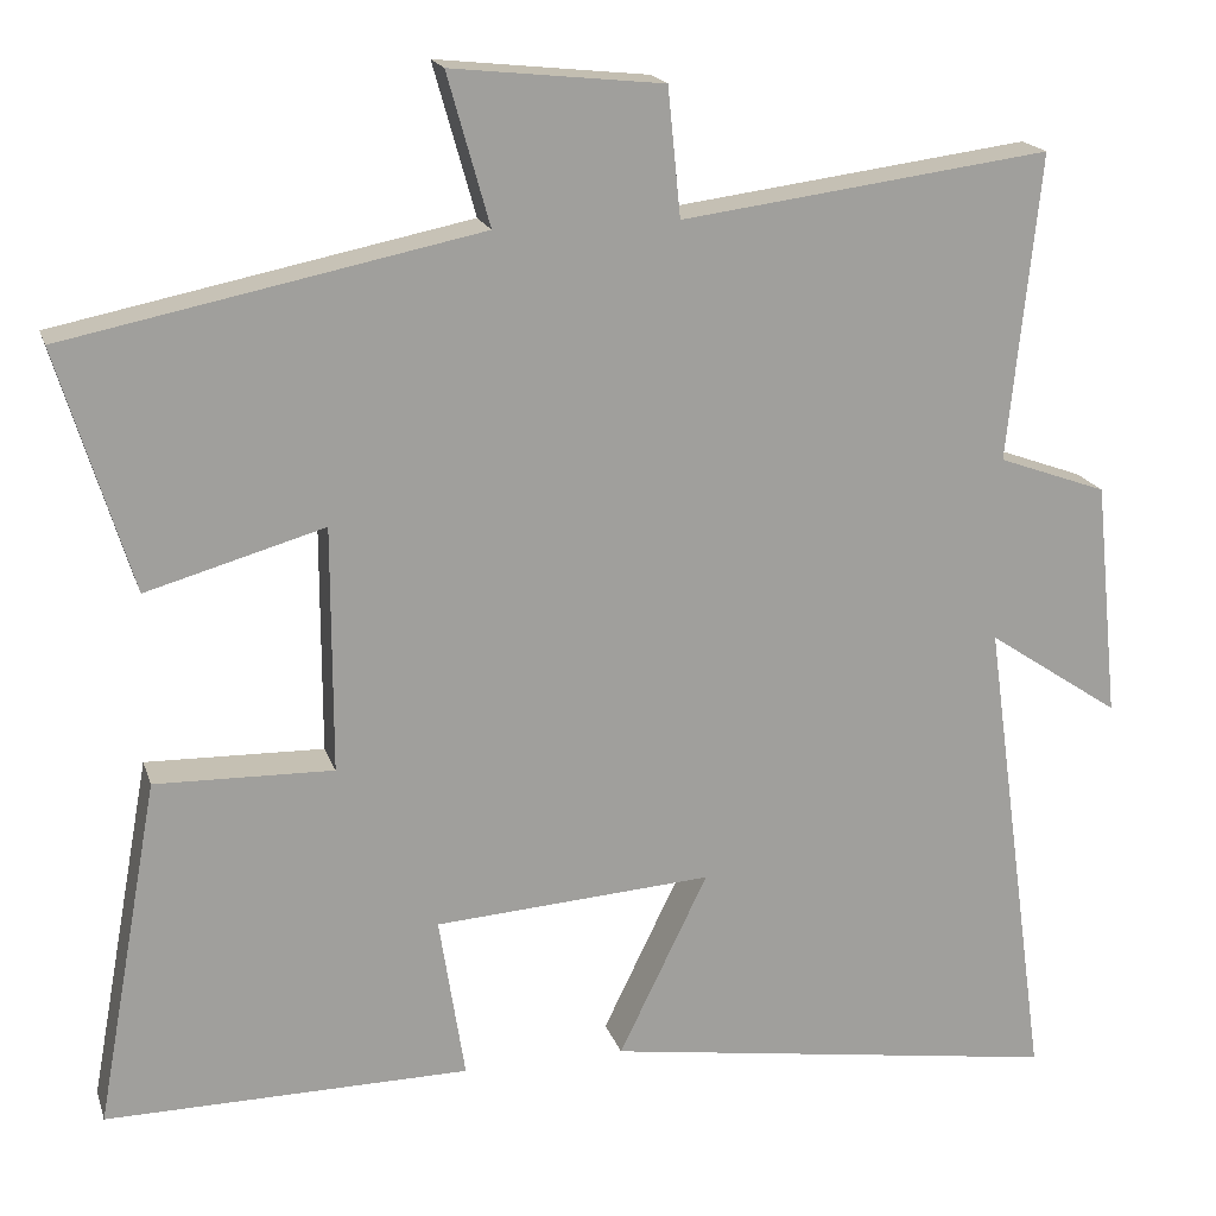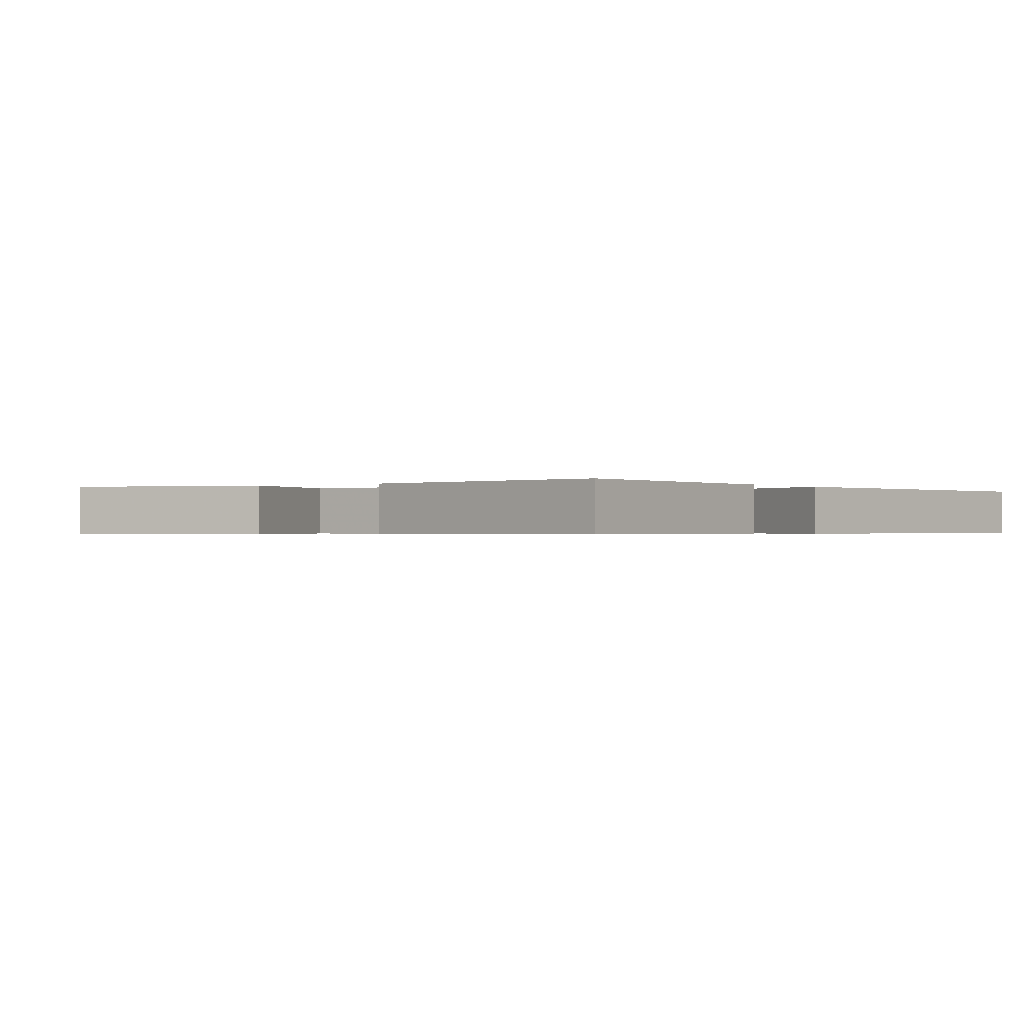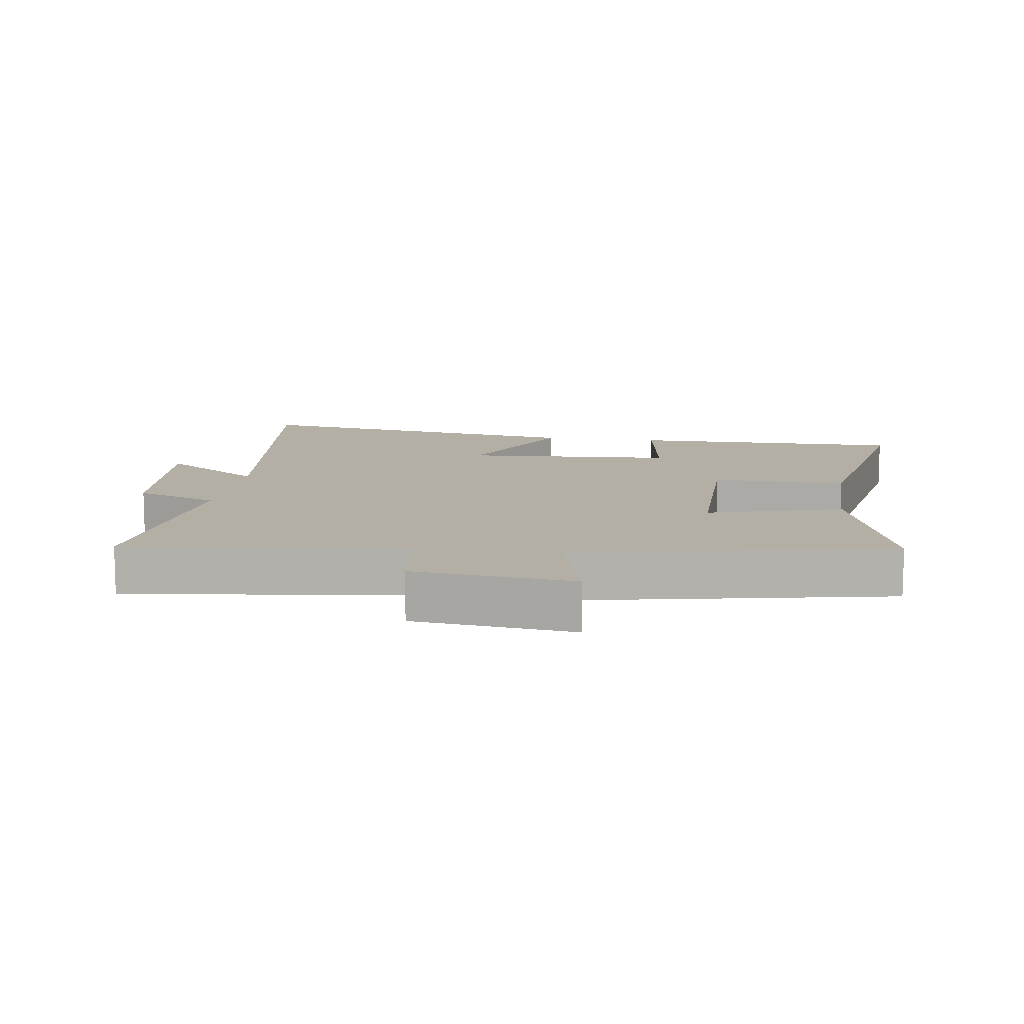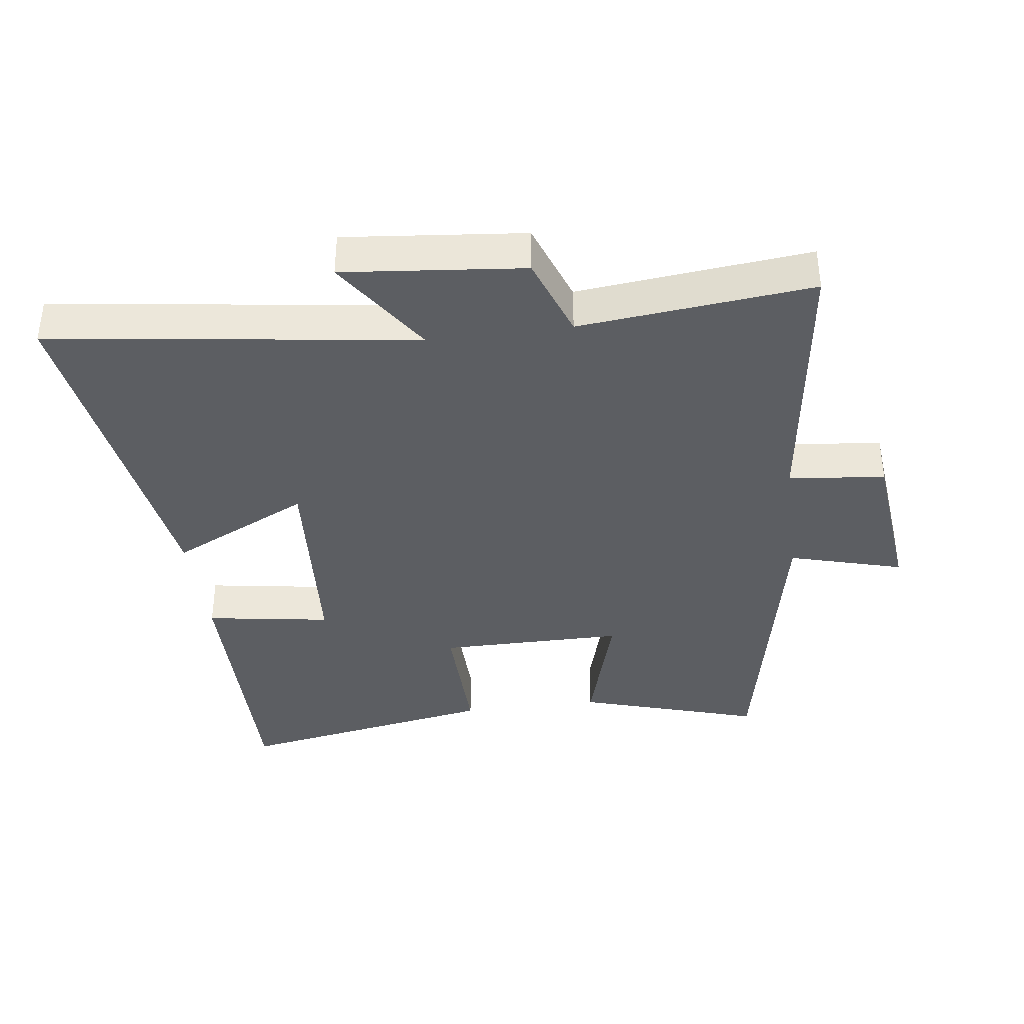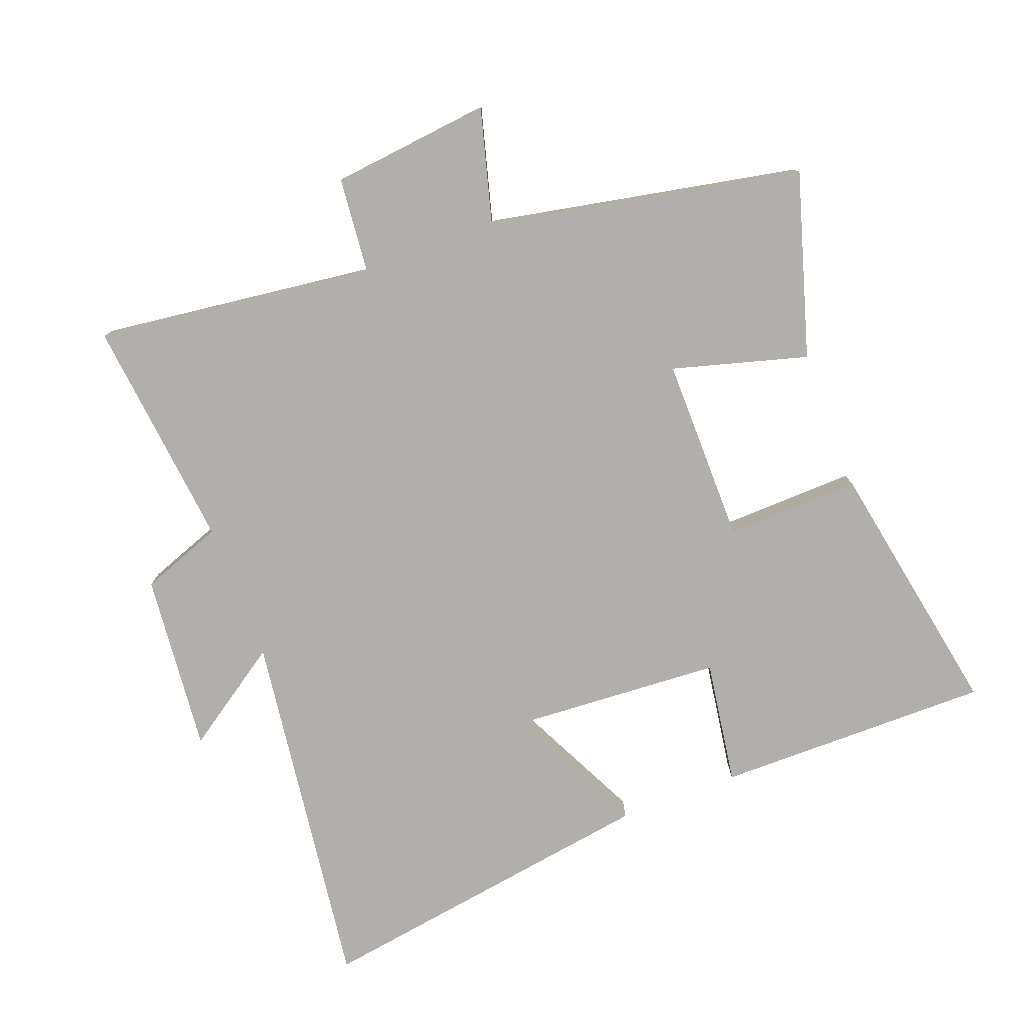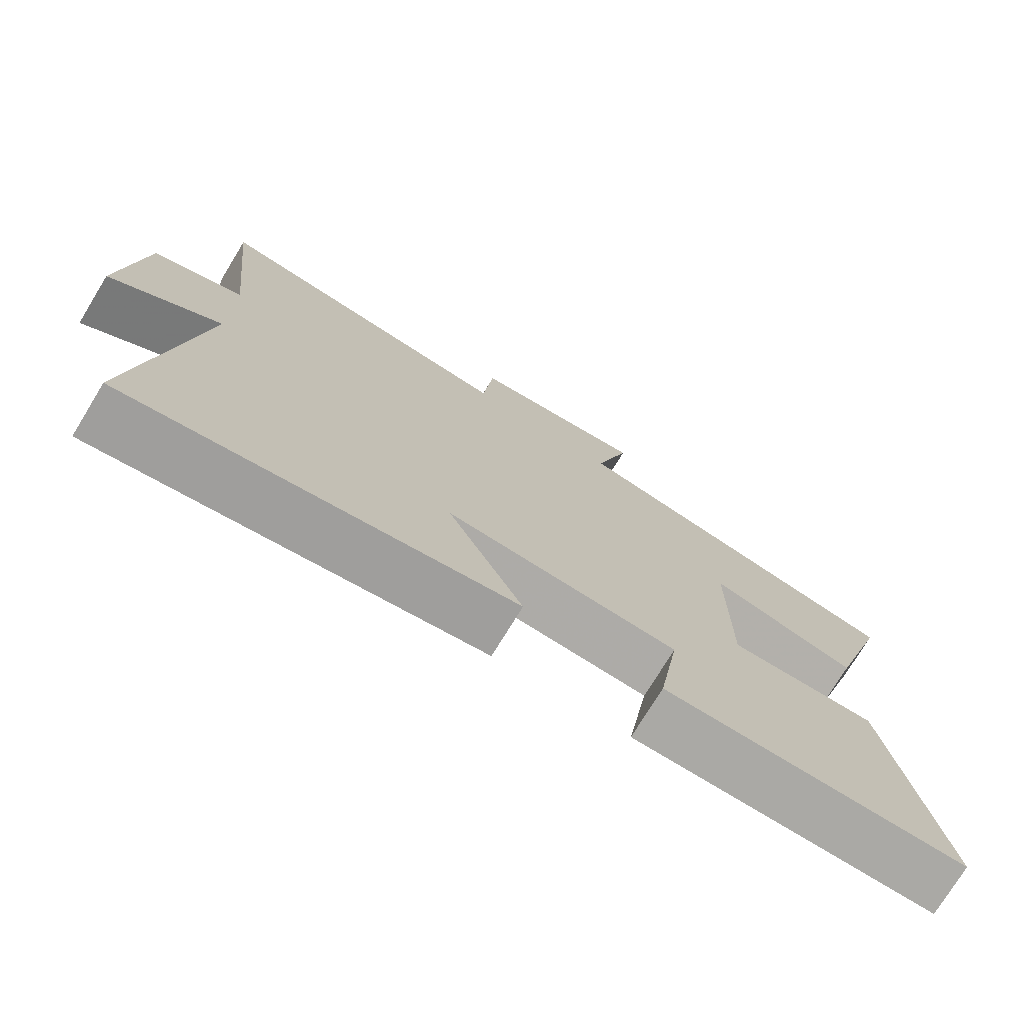
<metadata>
{"format":"obj","ext":"obj","renderer":"f3d","projection":"perspective","resolution":1024,"background":"white","views":[{"elev":18.3,"azim":164.6,"up":"+Z"},{"elev":-0.5,"azim":125.0,"up":"+Y"},{"elev":11.3,"azim":8.5,"up":"+Y"},{"elev":-38.0,"azim":-82.5,"up":"+Y"},{"elev":-78.2,"azim":21.0,"up":"+Y"},{"elev":-75.1,"azim":-31.4,"up":"+Z"}]}
</metadata>
<code>
v -0.577 0.07 -0.58
v -0.5 0.07 -0.019
v -0.655 0.07 -0.123
v -0.627 0.07 0.153
v -0.5 0.07 0.199
v -0.537 0.07 0.556
v -0.107 0.07 0.5
v -0.092 0.07 0.649
v 0.154 0.07 0.675
v 0.105 0.07 0.5
v 0.586 0.07 0.403
v 0.5 0.07 0.122
v 0.293 0.07 0.181
v 0.293 0.07 -0.105
v 0.5 0.07 -0.1
v 0.573 0.07 -0.504
v 0.149 0.07 -0.5
v 0.179 0.07 -0.308
v -0.145 0.07 -0.286
v -0.041 0.07 -0.5
v -0.577 0 -0.58
v -0.5 0 -0.019
v -0.655 0 -0.123
v -0.627 0 0.153
v -0.5 0 0.199
v -0.537 0 0.556
v -0.107 0 0.5
v -0.092 0 0.649
v 0.154 0 0.675
v 0.105 0 0.5
v 0.586 0 0.403
v 0.5 0 0.122
v 0.293 0 0.181
v 0.293 0 -0.105
v 0.5 0 -0.1
v 0.573 0 -0.504
v 0.149 0 -0.5
v 0.179 0 -0.308
v -0.145 0 -0.286
v -0.041 0 -0.5
f 19 20 1 2
f 18 19 2
f 16 17 18
f 15 16 18
f 14 15 18
f 13 14 18 2
f 10 11 12 13
f 10 13 2
f 7 8 9 10
f 7 10 2 3
f 5 6 7
f 5 7 3
f 3 4 5
f 22 21 40 39
f 22 39 38
f 38 37 36
f 38 36 35
f 38 35 34
f 22 38 34 33
f 33 32 31 30
f 22 33 30
f 30 29 28 27
f 23 22 30 27
f 27 26 25
f 23 27 25
f 25 24 23
f 1 21 22 2
f 2 22 23 3
f 3 23 24 4
f 4 24 25 5
f 5 25 26 6
f 6 26 27 7
f 7 27 28 8
f 8 28 29 9
f 9 29 30 10
f 10 30 31 11
f 11 31 32 12
f 12 32 33 13
f 13 33 34 14
f 14 34 35 15
f 15 35 36 16
f 16 36 37 17
f 17 37 38 18
f 18 38 39 19
f 19 39 40 20
f 20 40 21 1

</code>
